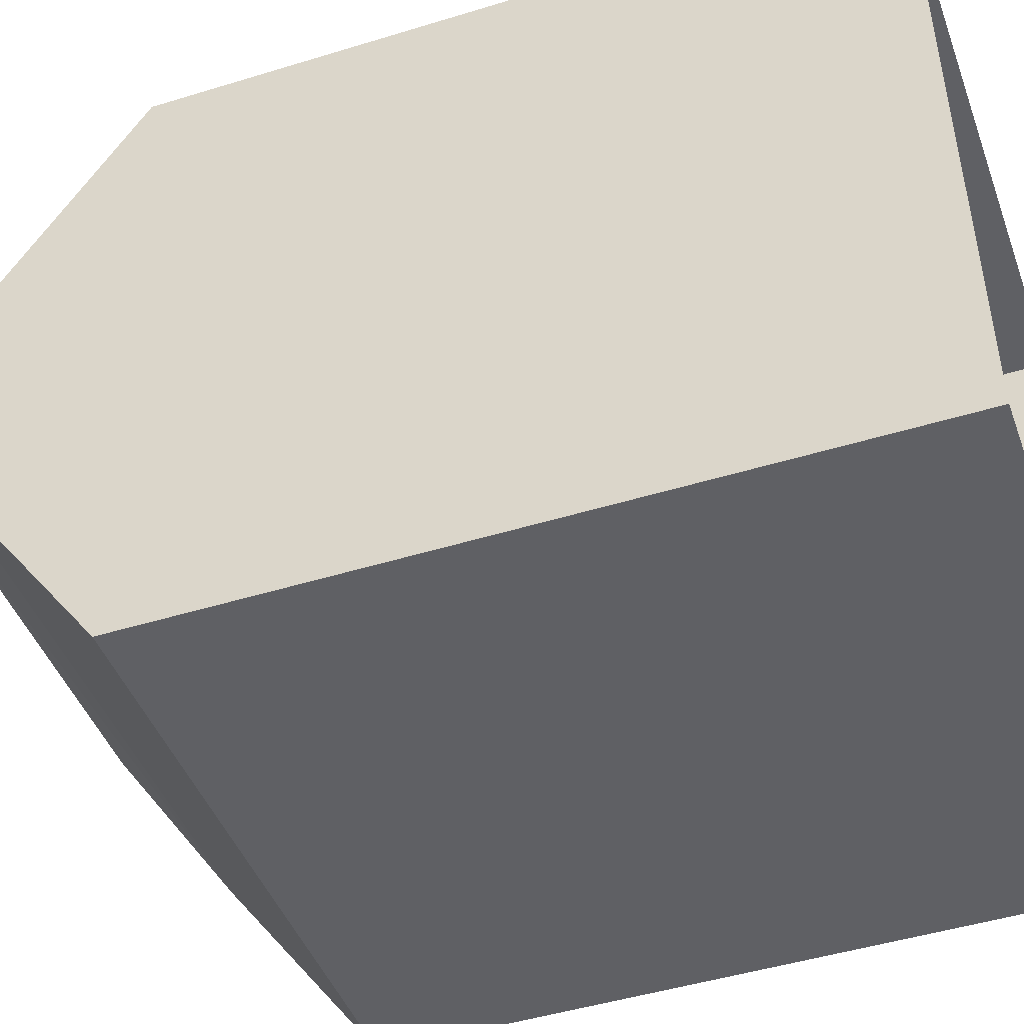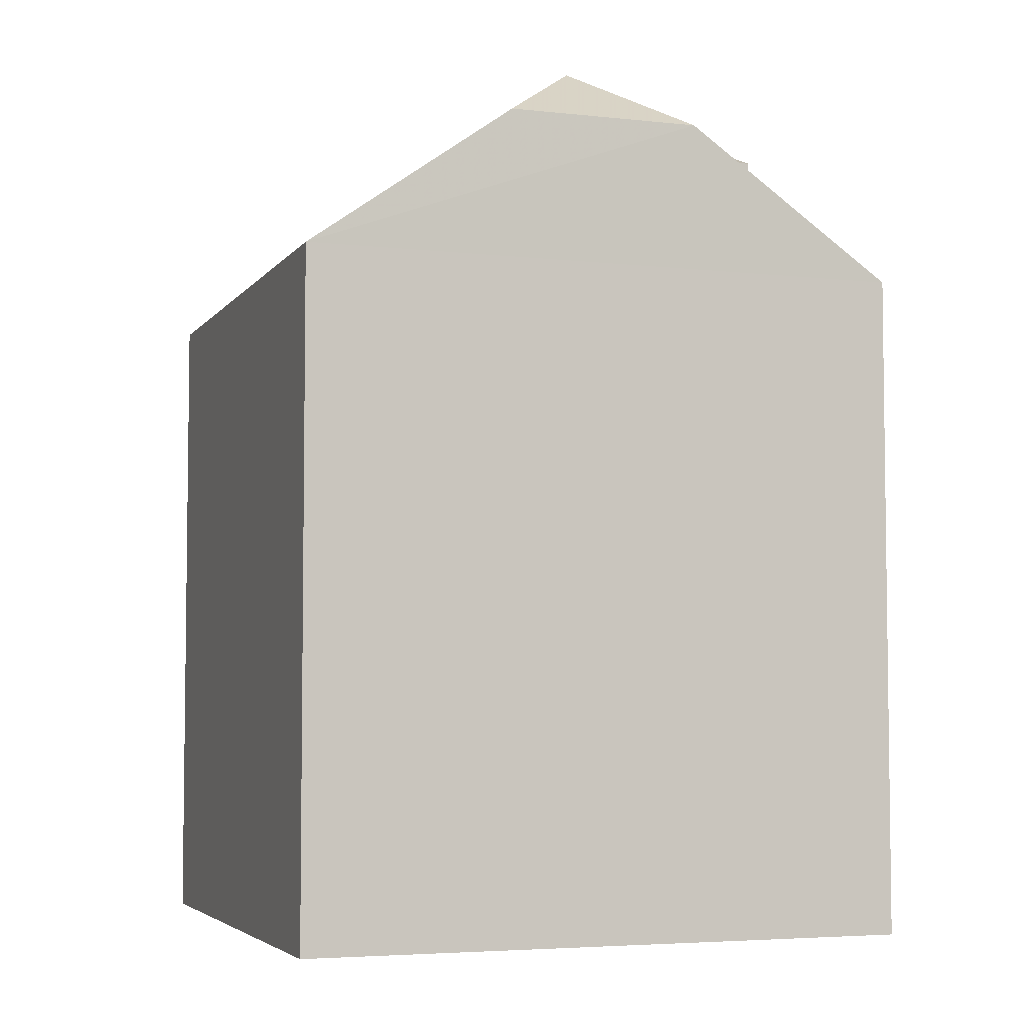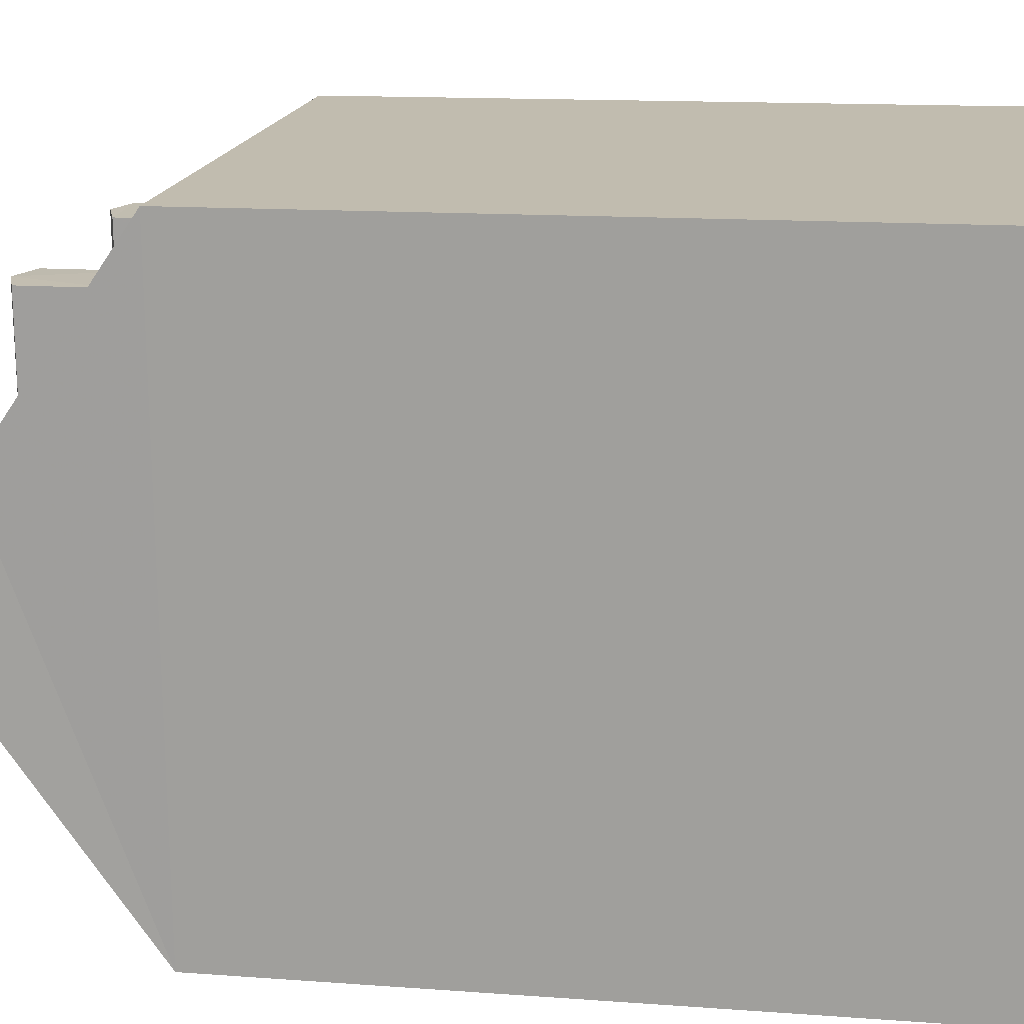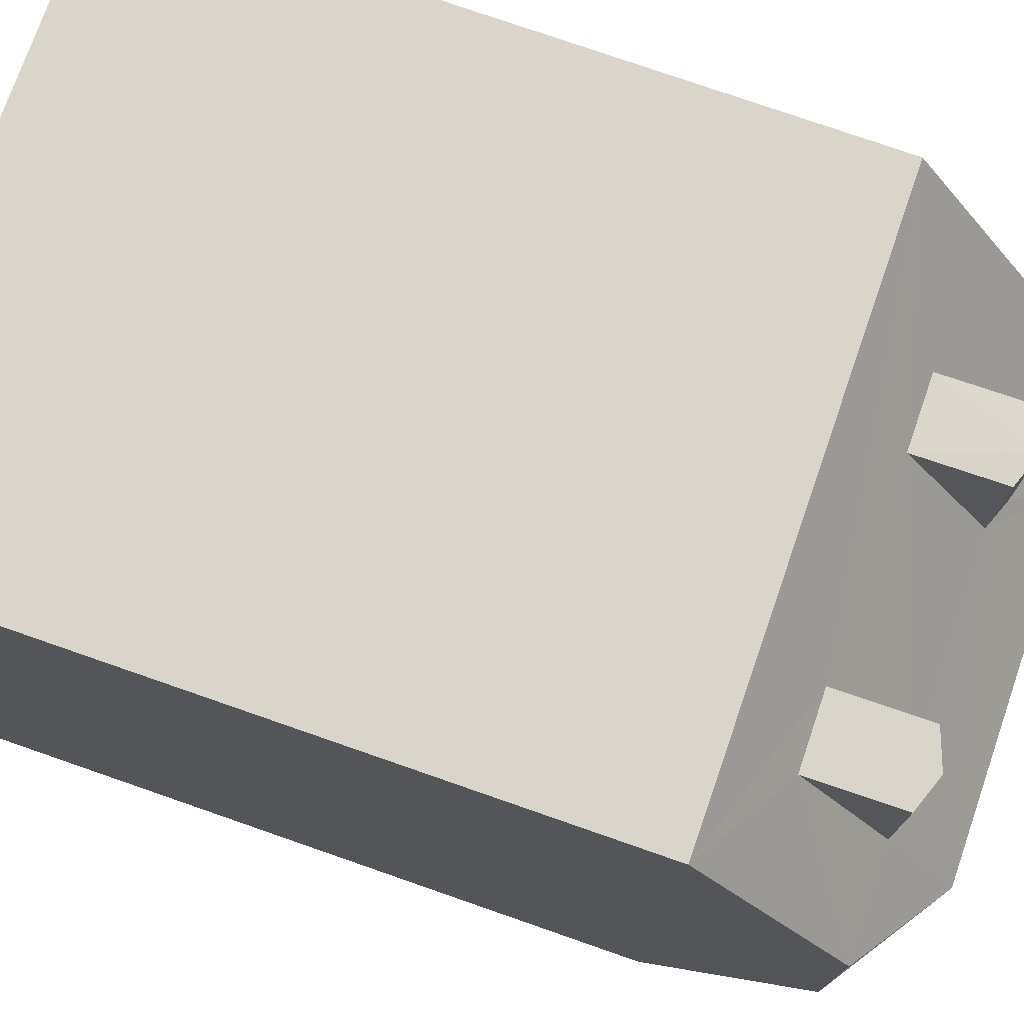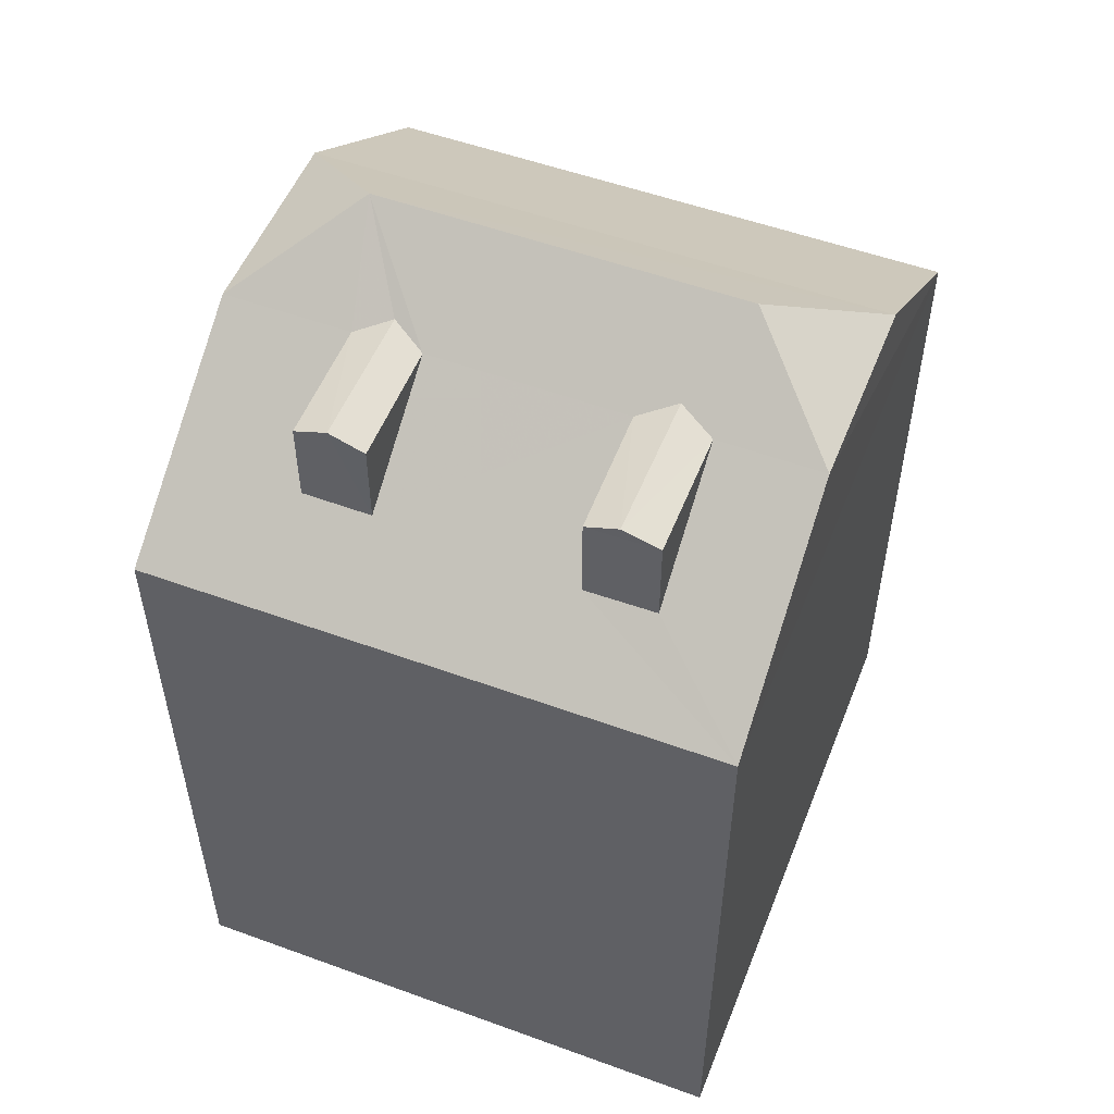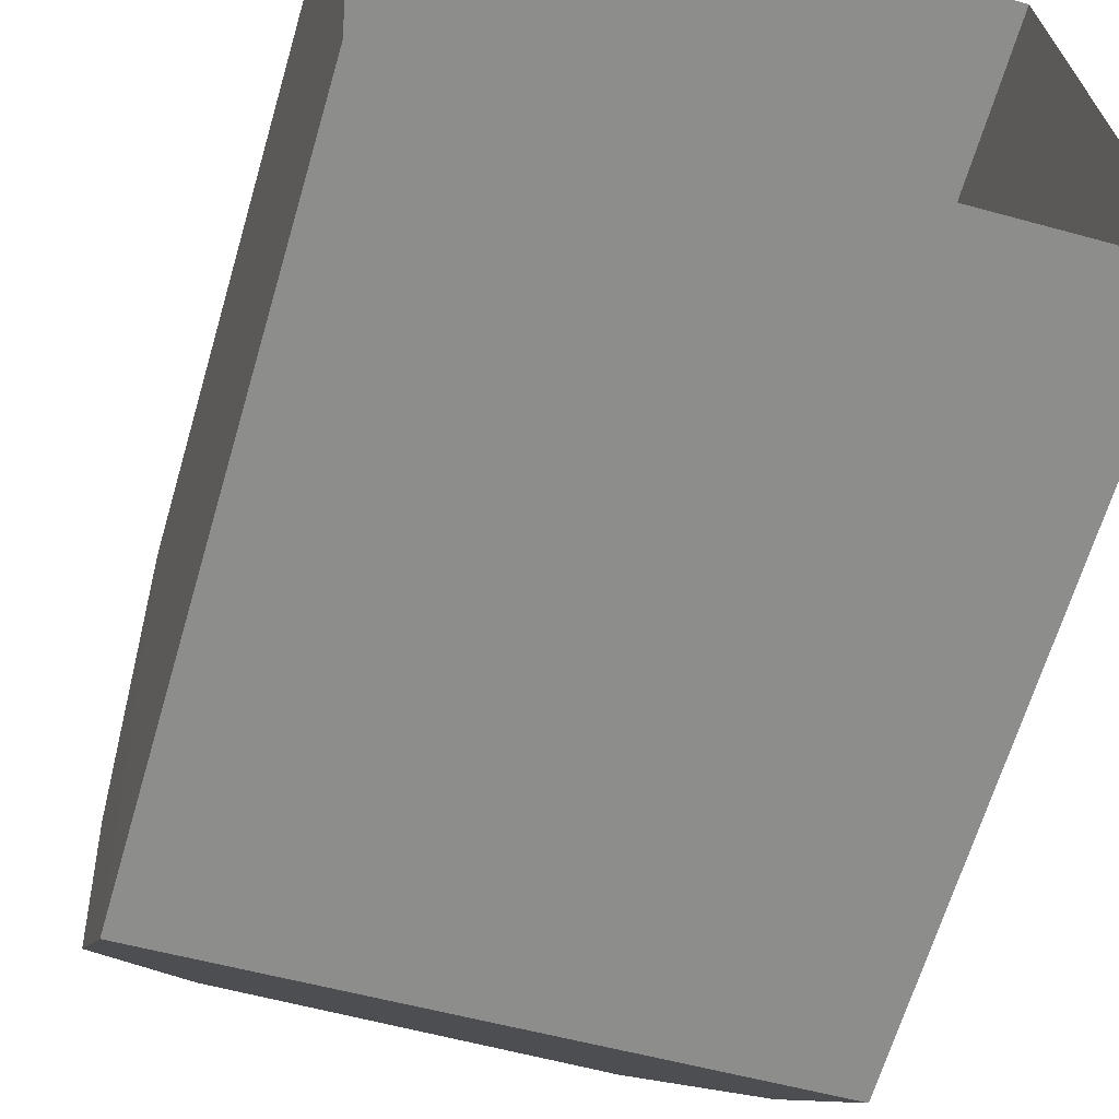
<metadata>
{"format":"obj","ext":"obj","renderer":"f3d","projection":"perspective","resolution":1024,"background":"white","views":[{"elev":-47.0,"azim":109.3,"up":"+Y"},{"elev":-4.8,"azim":67.6,"up":"+Z"},{"elev":13.5,"azim":99.6,"up":"+Y"},{"elev":77.5,"azim":-70.9,"up":"+Y"},{"elev":53.2,"azim":-161.6,"up":"+Z"},{"elev":-65.0,"azim":163.7,"up":"+Y"}]}
</metadata>
<code>
v -3.728e+05 -1.04e+05 29.49
v -3.728e+05 -1.04e+05 29.49
v -3.728e+05 -1.04e+05 29.49
v -3.729e+05 -1.04e+05 29.49
v -3.729e+05 -1.04e+05 41.92
v -3.728e+05 -1.04e+05 41.92
v -3.728e+05 -1.04e+05 42.99
v -3.728e+05 -1.04e+05 42.99
v -3.728e+05 -1.04e+05 41.92
v -3.728e+05 -1.04e+05 42.11
v -3.728e+05 -1.04e+05 41.92
v -3.728e+05 -1.04e+05 42.11
v -3.728e+05 -1.04e+05 41.92
v -3.728e+05 -1.04e+05 41.92
v -3.728e+05 -1.04e+05 41.92
v -3.728e+05 -1.04e+05 42.11
v -3.728e+05 -1.04e+05 42.11
v -3.728e+05 -1.04e+05 41.92
v -3.728e+05 -1.04e+05 41.92
v -3.728e+05 -1.04e+05 41.92
v -3.728e+05 -1.04e+05 41.92
v -3.728e+05 -1.04e+05 39.67
v -3.729e+05 -1.04e+05 39.67
v -3.728e+05 -1.04e+05 41.92
v -3.728e+05 -1.04e+05 39.67
v -3.728e+05 -1.04e+05 40.62
v -3.728e+05 -1.04e+05 40.56
v -3.728e+05 -1.04e+05 39.67
v -3.728e+05 -1.04e+05 40.56
v -3.728e+05 -1.04e+05 40.62
f 1 2 3
f 1 4 2
f 5 6 7
f 8 5 7
f 9 10 11
f 9 12 10
f 7 6 13
f 14 15 16
f 17 14 16
f 8 18 5
f 19 20 10
f 12 19 10
f 13 14 7
f 8 7 21
f 8 21 19
f 14 17 7
f 7 17 21
f 18 8 9
f 12 8 19
f 8 12 9
f 5 22 6
f 5 23 22
f 21 16 24
f 21 17 16
f 13 25 26
f 18 9 27
f 27 28 18
f 25 28 29
f 14 13 26
f 21 30 19
f 25 30 26
f 29 28 27
f 30 29 19
f 30 25 29
f 1 3 22
f 6 22 13
f 22 3 25
f 13 22 25
f 14 26 15
f 2 4 28
f 18 28 23
f 18 23 5
f 28 4 23
f 19 29 20
f 28 3 2
f 28 25 3
f 27 9 11
f 23 4 1
f 22 23 1
f 15 26 16
f 26 30 16
f 30 24 16
f 20 29 11
f 20 11 10
f 29 27 11
f 30 21 24

</code>
